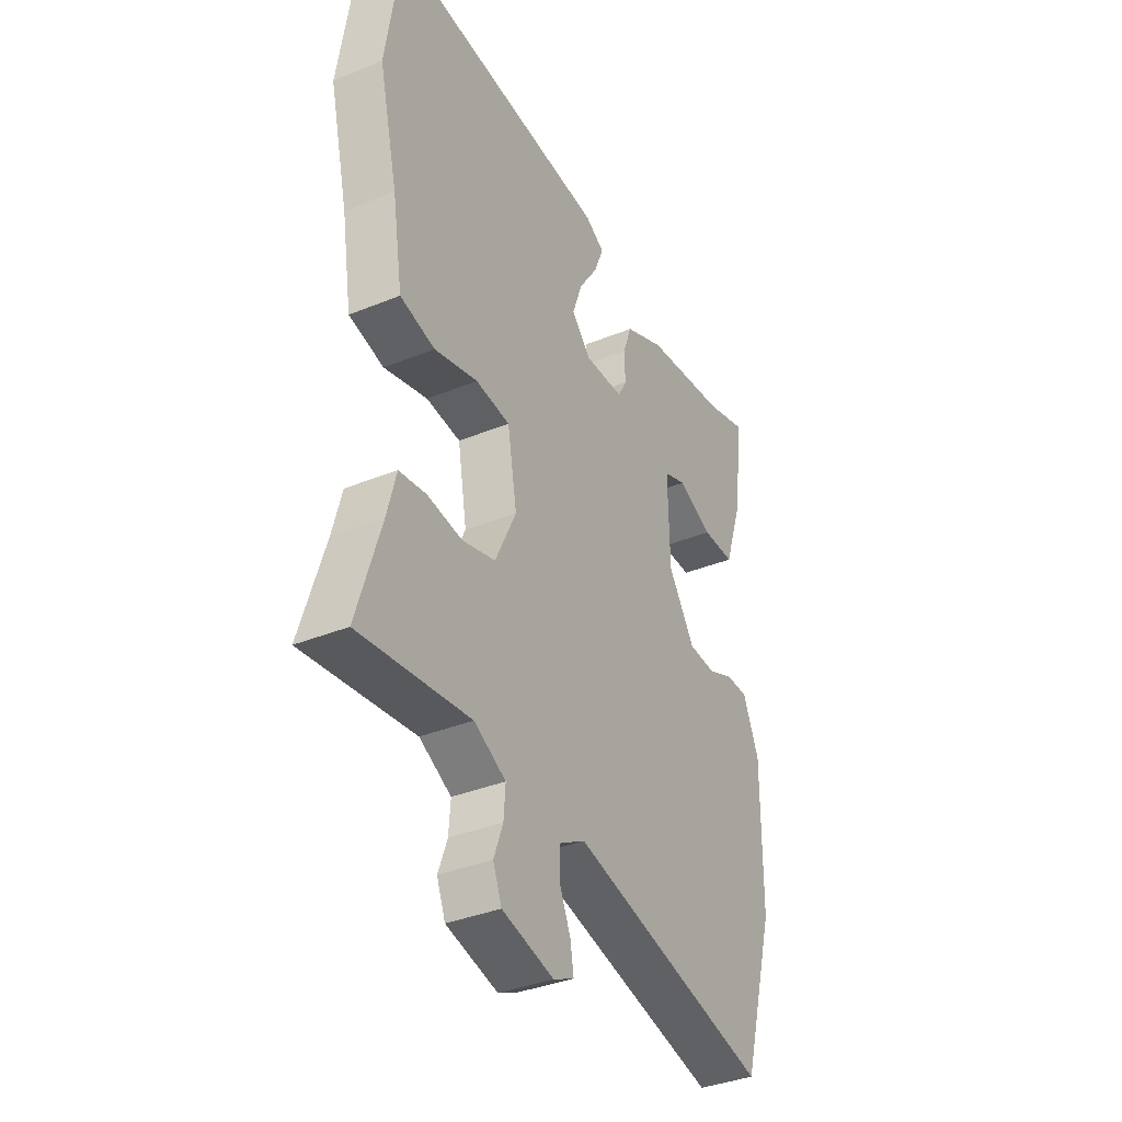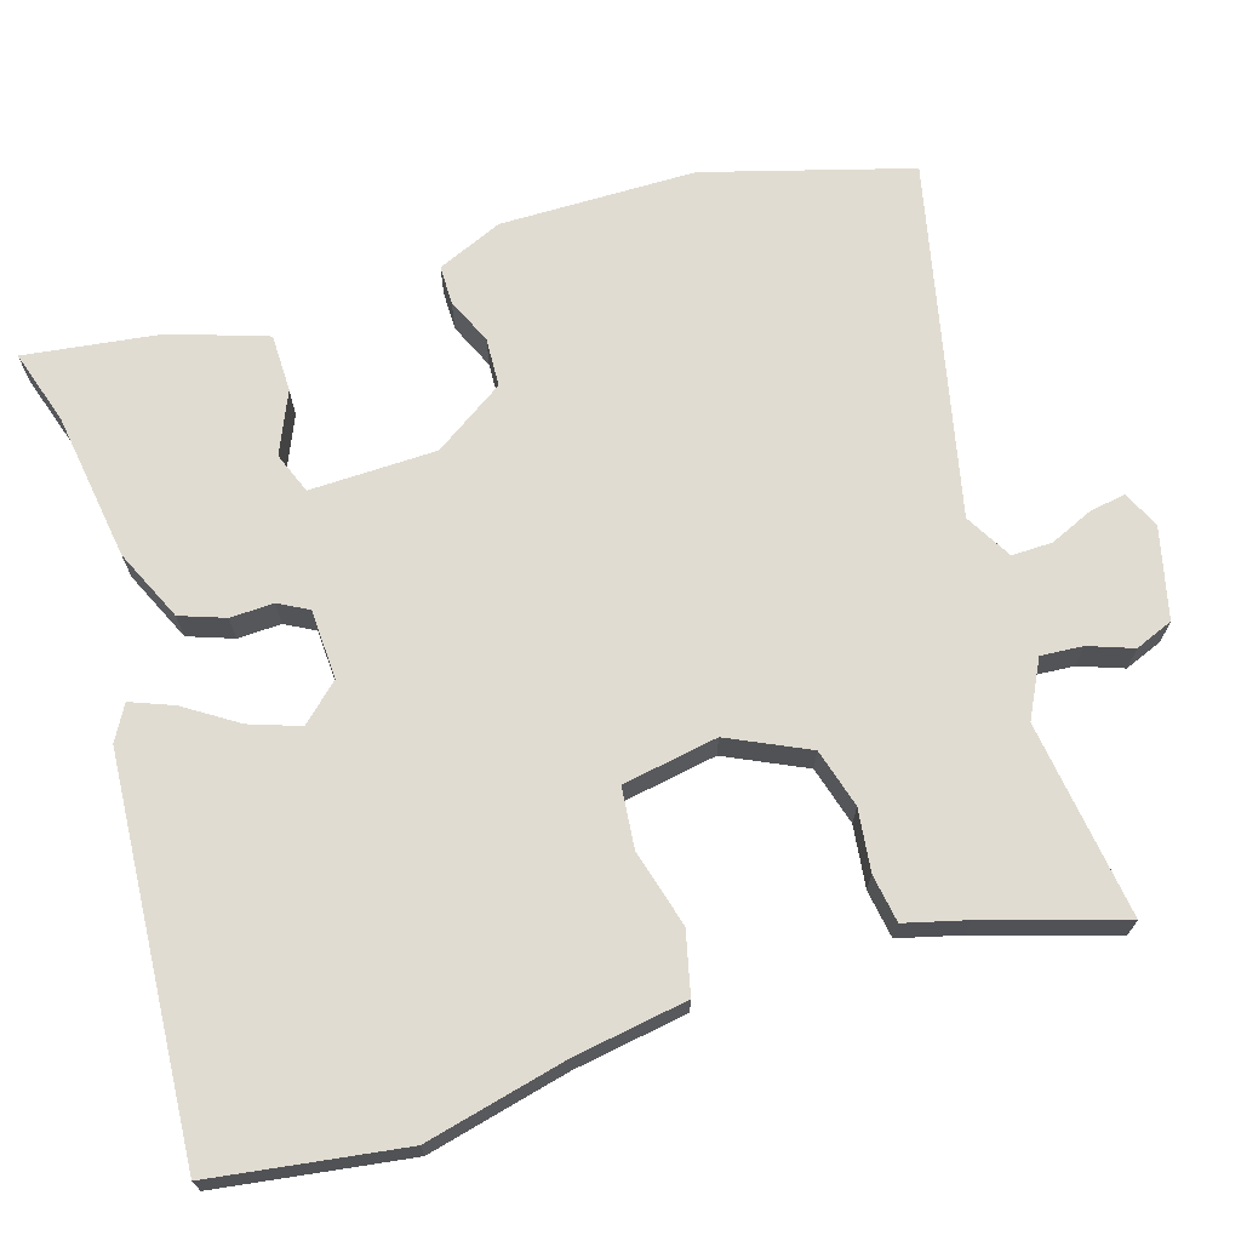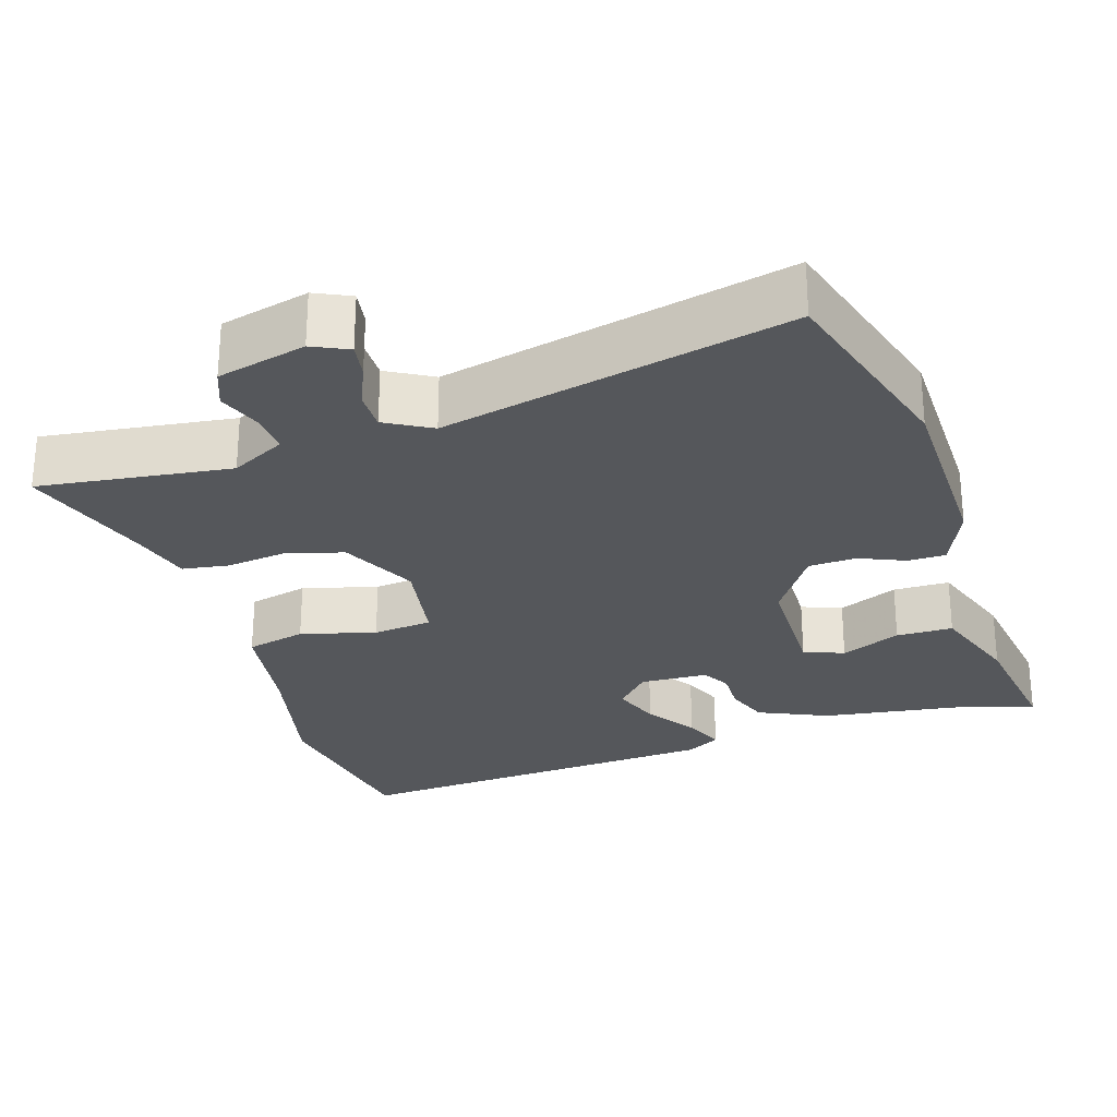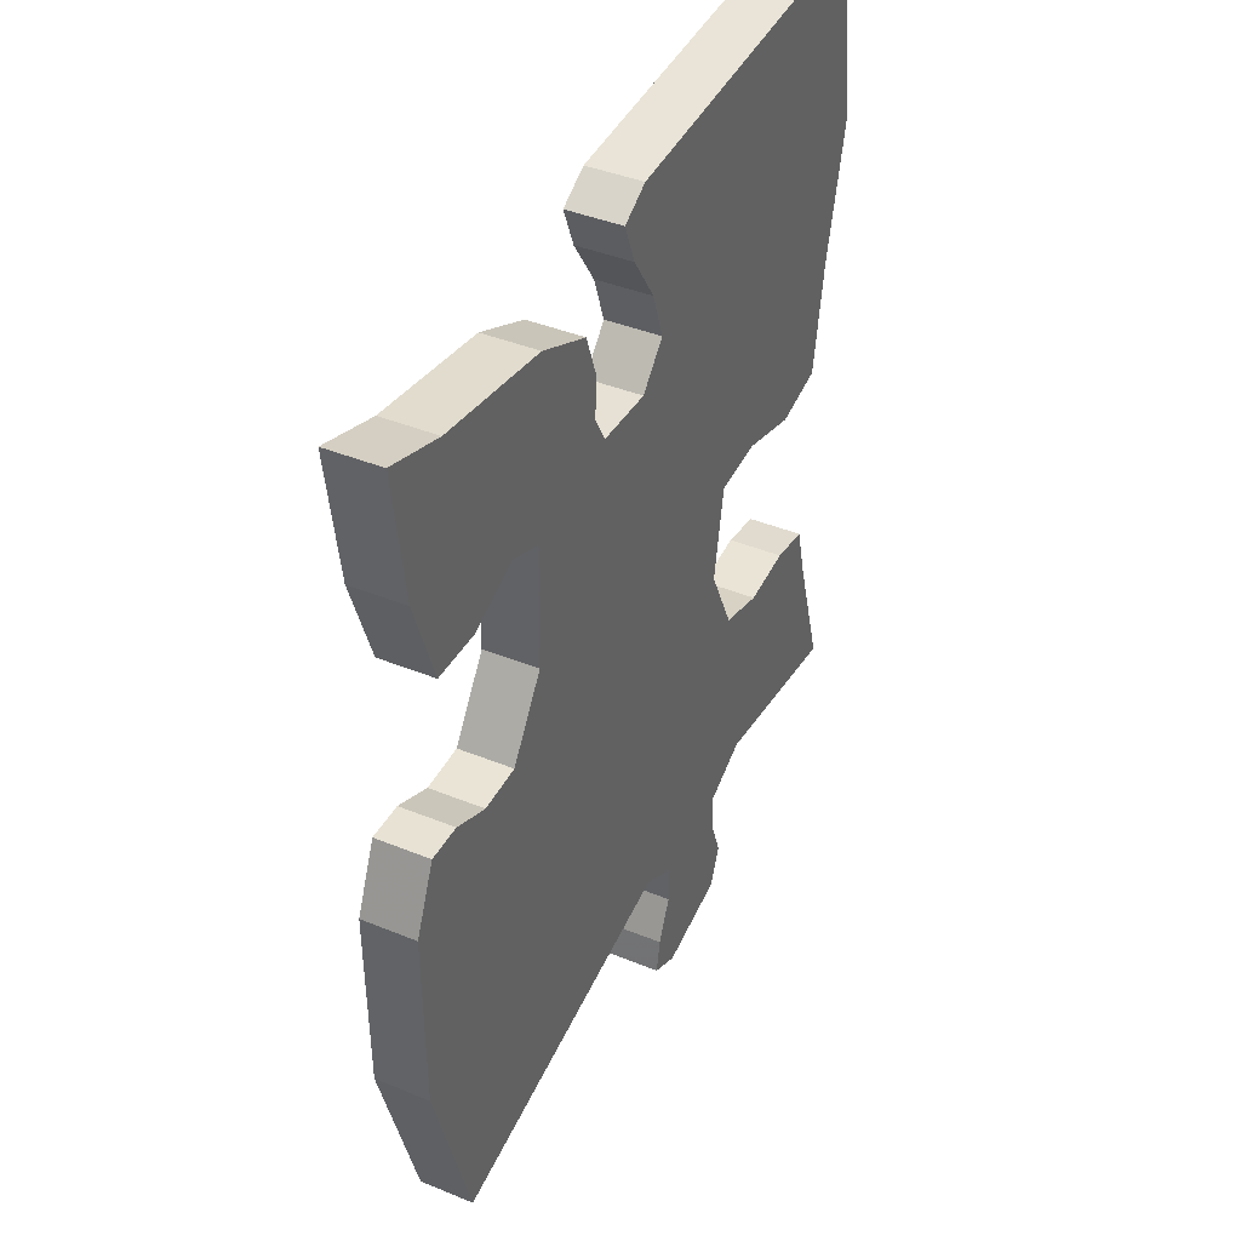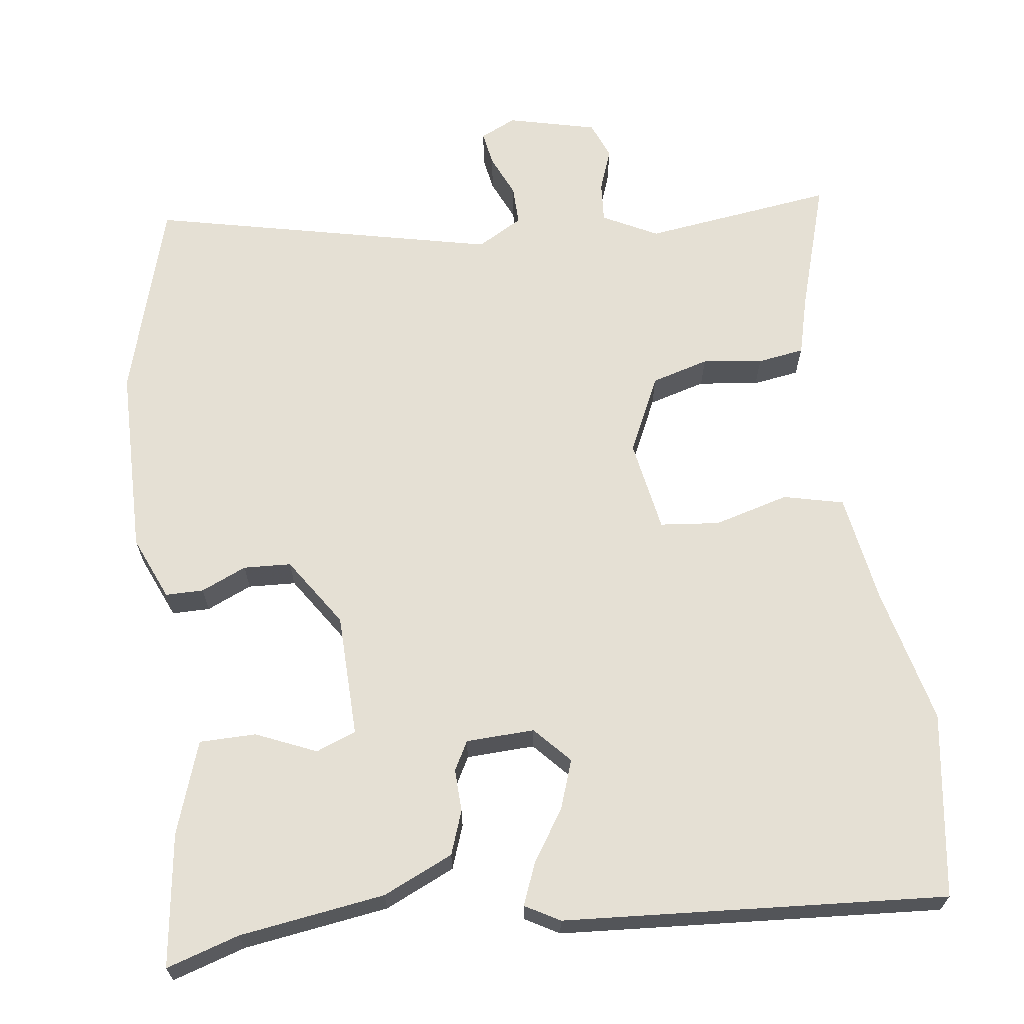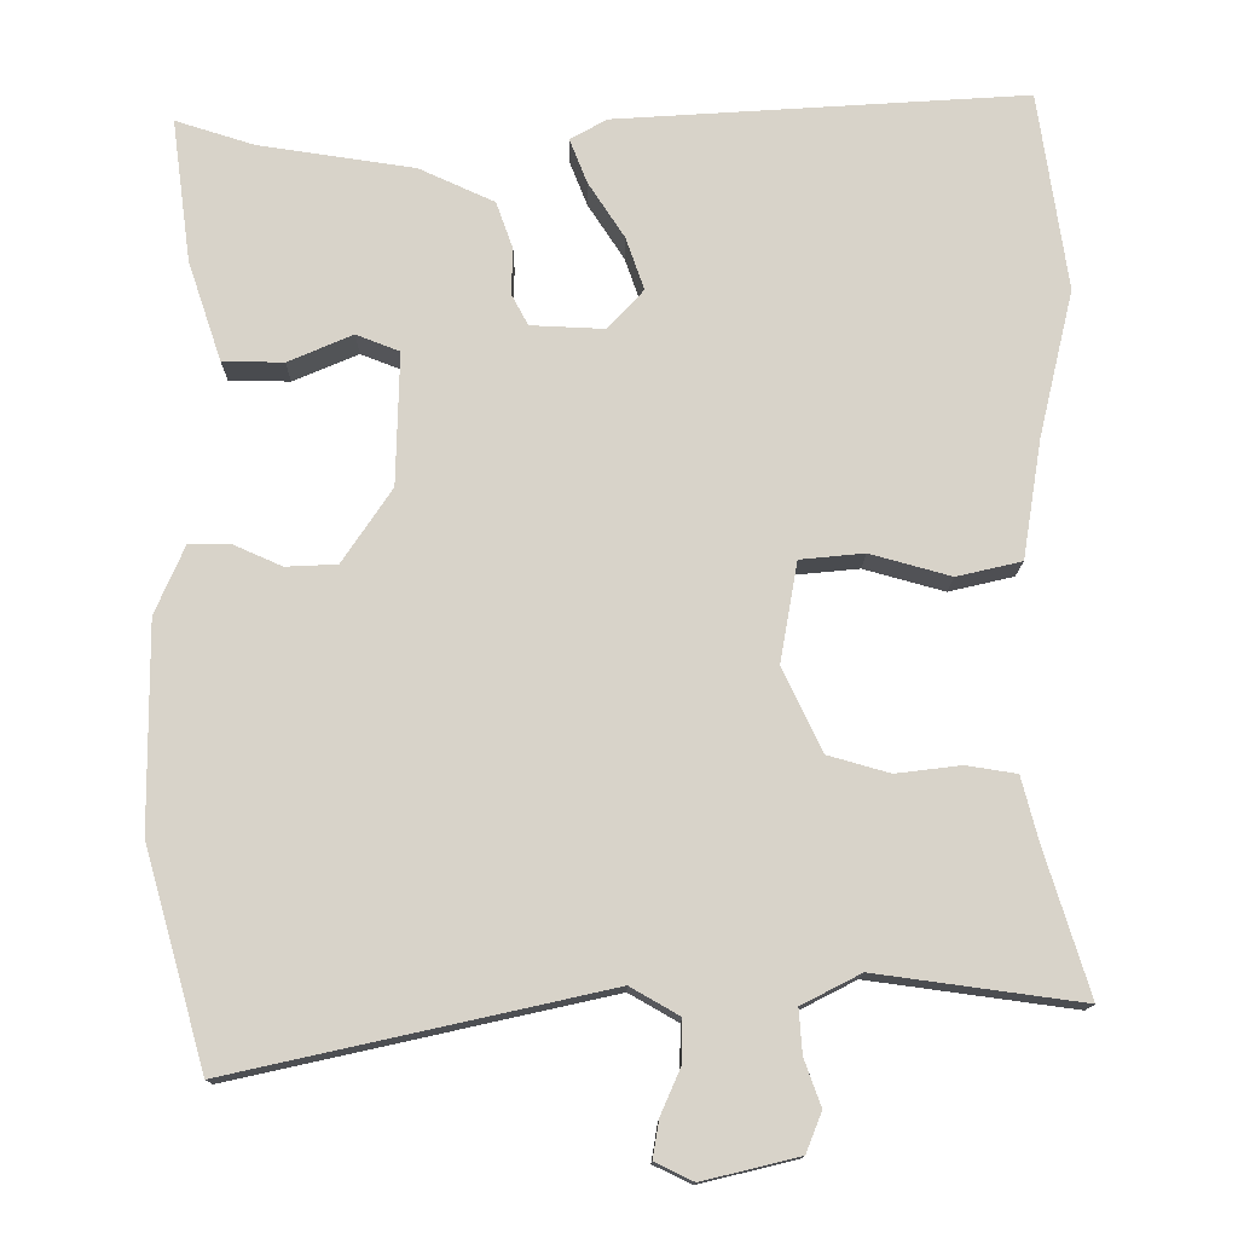
<metadata>
{"format":"obj","ext":"obj","renderer":"f3d","projection":"perspective","resolution":1024,"background":"white","views":[{"elev":-36.9,"azim":117.7,"up":"+Z"},{"elev":69.3,"azim":72.9,"up":"+Y"},{"elev":-26.9,"azim":-162.0,"up":"+Y"},{"elev":40.9,"azim":-63.5,"up":"+Z"},{"elev":65.7,"azim":-7.4,"up":"+Y"},{"elev":-13.8,"azim":-0.6,"up":"+Z"}]}
</metadata>
<code>
v 0.493 0.07 0.551
v 0.529 0.07 0.302
v 0.485 0.07 0.117
v 0.461 0.07 -0.031
v 0.38 0.07 -0.05
v 0.279 0.07 -0.022
v 0.199 0.07 -0.03
v 0.177 0.07 -0.155
v 0.226 0.07 -0.259
v 0.303 0.07 -0.281
v 0.384 0.07 -0.271
v 0.447 0.07 -0.281
v 0.468 0.07 -0.362
v 0.523 0.07 -0.541
v 0.266 0.07 -0.506
v 0.192 0.07 -0.544
v 0.196 0.07 -0.599
v 0.217 0.07 -0.657
v 0.197 0.07 -0.707
v 0.077 0.07 -0.736
v 0.029 0.07 -0.713
v 0.037 0.07 -0.666
v 0.062 0.07 -0.609
v 0.063 0.07 -0.556
v 0.002 0.07 -0.521
v -0.464 0.07 -0.625
v -0.541 0.07 -0.356
v -0.543 0.07 -0.099
v -0.506 0.07 -0.013
v -0.455 0.07 -0.013
v -0.394 0.07 -0.04
v -0.33 0.07 -0.037
v -0.268 0.07 0.056
v -0.264 0.07 0.222
v -0.318 0.07 0.243
v -0.399 0.07 0.208
v -0.475 0.07 0.209
v -0.517 0.07 0.334
v -0.541 0.07 0.513
v -0.443 0.07 0.482
v -0.248 0.07 0.453
v -0.154 0.07 0.41
v -0.133 0.07 0.351
v -0.135 0.07 0.294
v -0.114 0.07 0.255
v -0.022 0.07 0.251
v 0.023 0.07 0.3
v 0 0.07 0.366
v -0.045 0.07 0.435
v -0.067 0.07 0.491
v -0.021 0.07 0.517
v 0.493 0 0.551
v 0.529 0 0.302
v 0.485 0 0.117
v 0.461 0 -0.031
v 0.38 0 -0.05
v 0.279 0 -0.022
v 0.199 0 -0.03
v 0.177 0 -0.155
v 0.226 0 -0.259
v 0.303 0 -0.281
v 0.384 0 -0.271
v 0.447 0 -0.281
v 0.468 0 -0.362
v 0.523 0 -0.541
v 0.266 0 -0.506
v 0.192 0 -0.544
v 0.196 0 -0.599
v 0.217 0 -0.657
v 0.197 0 -0.707
v 0.077 0 -0.736
v 0.029 0 -0.713
v 0.037 0 -0.666
v 0.062 0 -0.609
v 0.063 0 -0.556
v 0.002 0 -0.521
v -0.464 0 -0.625
v -0.541 0 -0.356
v -0.543 0 -0.099
v -0.506 0 -0.013
v -0.455 0 -0.013
v -0.394 0 -0.04
v -0.33 0 -0.037
v -0.268 0 0.056
v -0.264 0 0.222
v -0.318 0 0.243
v -0.399 0 0.208
v -0.475 0 0.209
v -0.517 0 0.334
v -0.541 0 0.513
v -0.443 0 0.482
v -0.248 0 0.453
v -0.154 0 0.41
v -0.133 0 0.351
v -0.135 0 0.294
v -0.114 0 0.255
v -0.022 0 0.251
v 0.023 0 0.3
v 0 0 0.366
v -0.045 0 0.435
v -0.067 0 0.491
v -0.021 0 0.517
f 48 49 50 51
f 47 48 51 1
f 46 47 1 2
f 41 42 43 44
f 40 41 44 45
f 39 40 45
f 38 39 45
f 35 36 37 38
f 34 35 38 45
f 33 34 45 46
f 28 29 30 31
f 28 31 32
f 25 26 27 28
f 24 25 28 32
f 20 21 22 23
f 20 23 24
f 17 18 19 20
f 16 17 20 24
f 15 16 24 32
f 13 14 15 32
f 10 11 12 13
f 9 10 13
f 3 4 5 6
f 3 6 7
f 2 3 7
f 46 2 7
f 33 46 7 8
f 32 33 8 9
f 9 13 32
f 102 101 100 99
f 52 102 99 98
f 53 52 98 97
f 95 94 93 92
f 96 95 92 91
f 96 91 90
f 96 90 89
f 89 88 87 86
f 96 89 86 85
f 97 96 85 84
f 82 81 80 79
f 83 82 79
f 79 78 77 76
f 83 79 76 75
f 74 73 72 71
f 75 74 71
f 71 70 69 68
f 75 71 68 67
f 83 75 67 66
f 83 66 65 64
f 64 63 62 61
f 64 61 60
f 57 56 55 54
f 58 57 54
f 58 54 53
f 58 53 97
f 59 58 97 84
f 60 59 84 83
f 83 64 60
f 1 52 53 2
f 2 53 54 3
f 3 54 55 4
f 4 55 56 5
f 5 56 57 6
f 6 57 58 7
f 7 58 59 8
f 8 59 60 9
f 9 60 61 10
f 10 61 62 11
f 11 62 63 12
f 12 63 64 13
f 13 64 65 14
f 14 65 66 15
f 15 66 67 16
f 16 67 68 17
f 17 68 69 18
f 18 69 70 19
f 19 70 71 20
f 20 71 72 21
f 21 72 73 22
f 22 73 74 23
f 23 74 75 24
f 24 75 76 25
f 25 76 77 26
f 26 77 78 27
f 27 78 79 28
f 28 79 80 29
f 29 80 81 30
f 30 81 82 31
f 31 82 83 32
f 32 83 84 33
f 33 84 85 34
f 34 85 86 35
f 35 86 87 36
f 36 87 88 37
f 37 88 89 38
f 38 89 90 39
f 39 90 91 40
f 40 91 92 41
f 41 92 93 42
f 42 93 94 43
f 43 94 95 44
f 44 95 96 45
f 45 96 97 46
f 46 97 98 47
f 47 98 99 48
f 48 99 100 49
f 49 100 101 50
f 50 101 102 51
f 51 102 52 1

</code>
